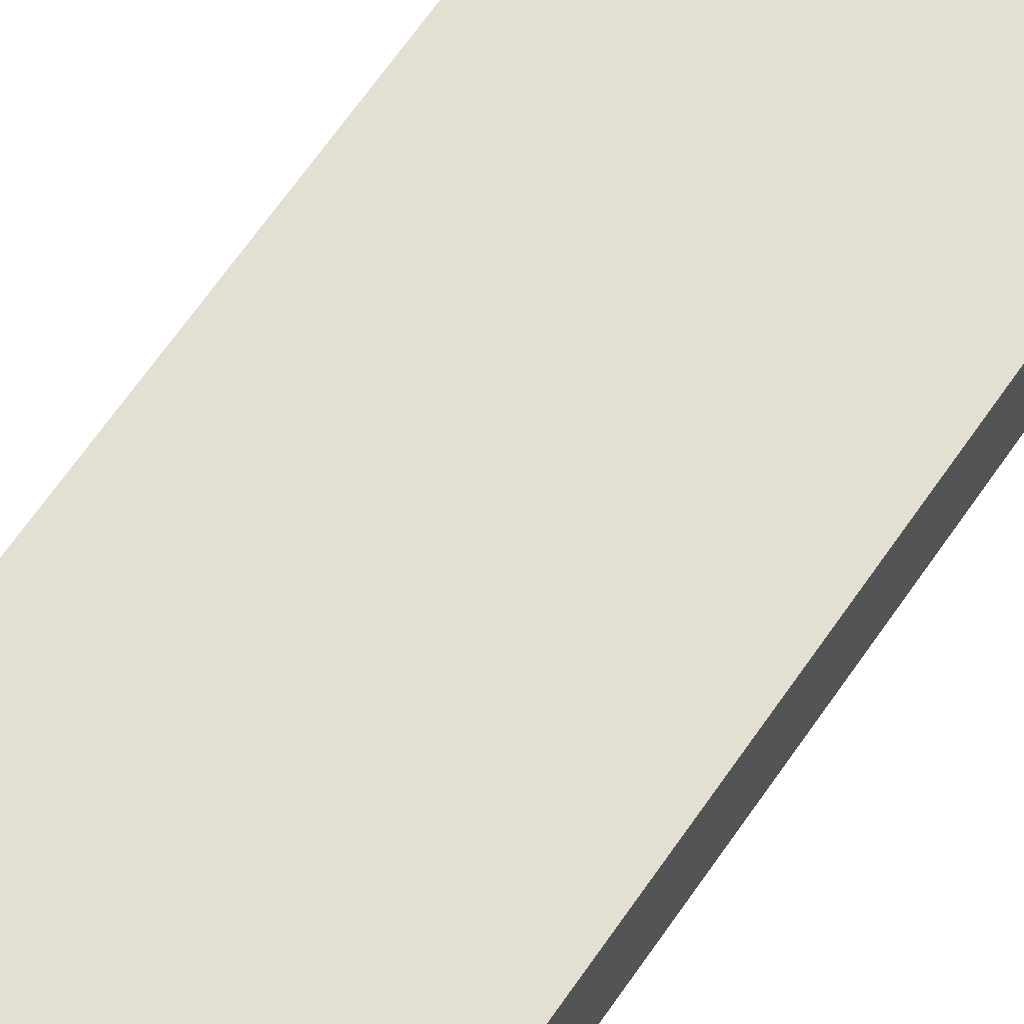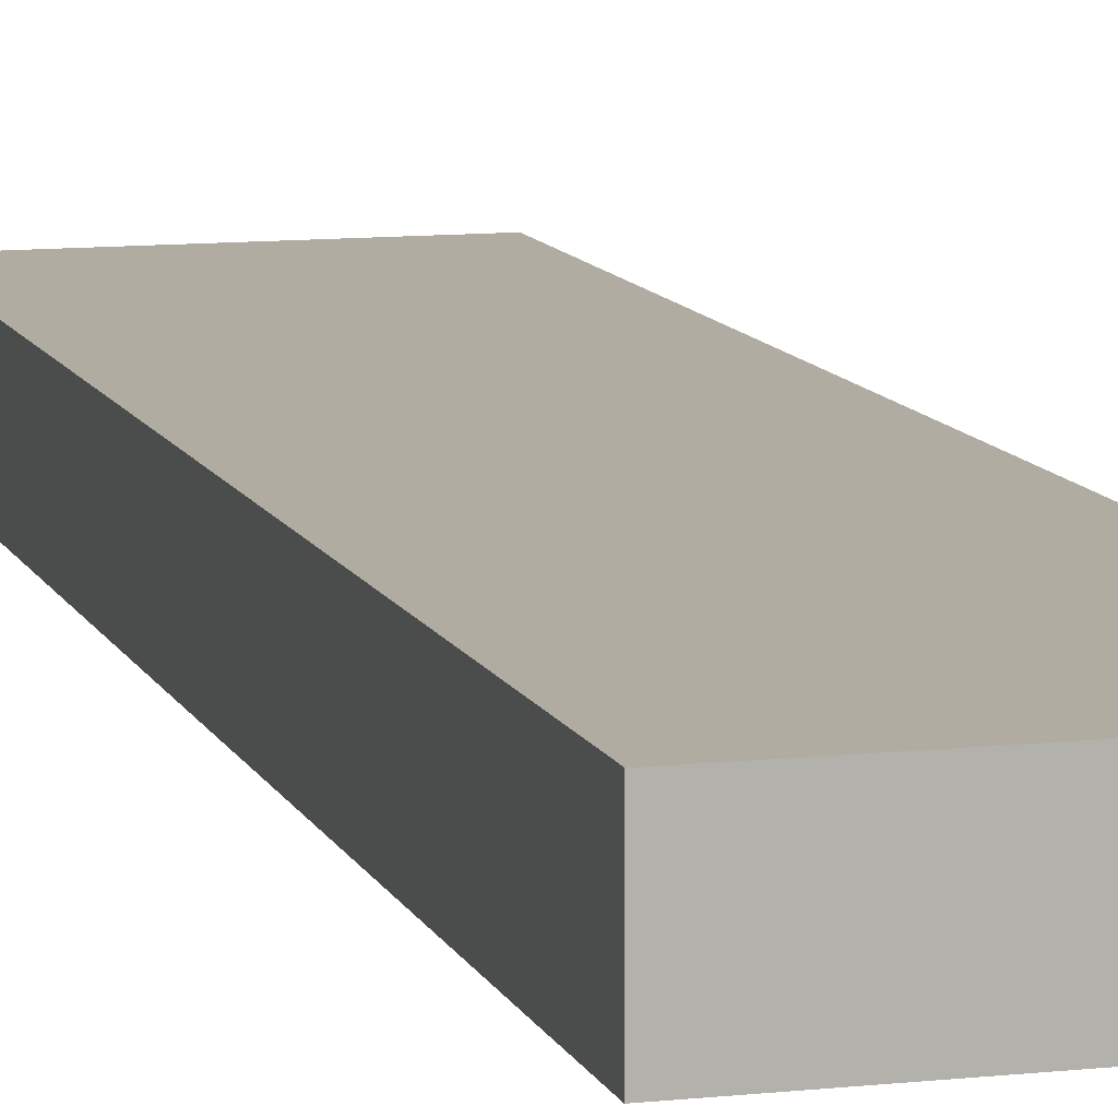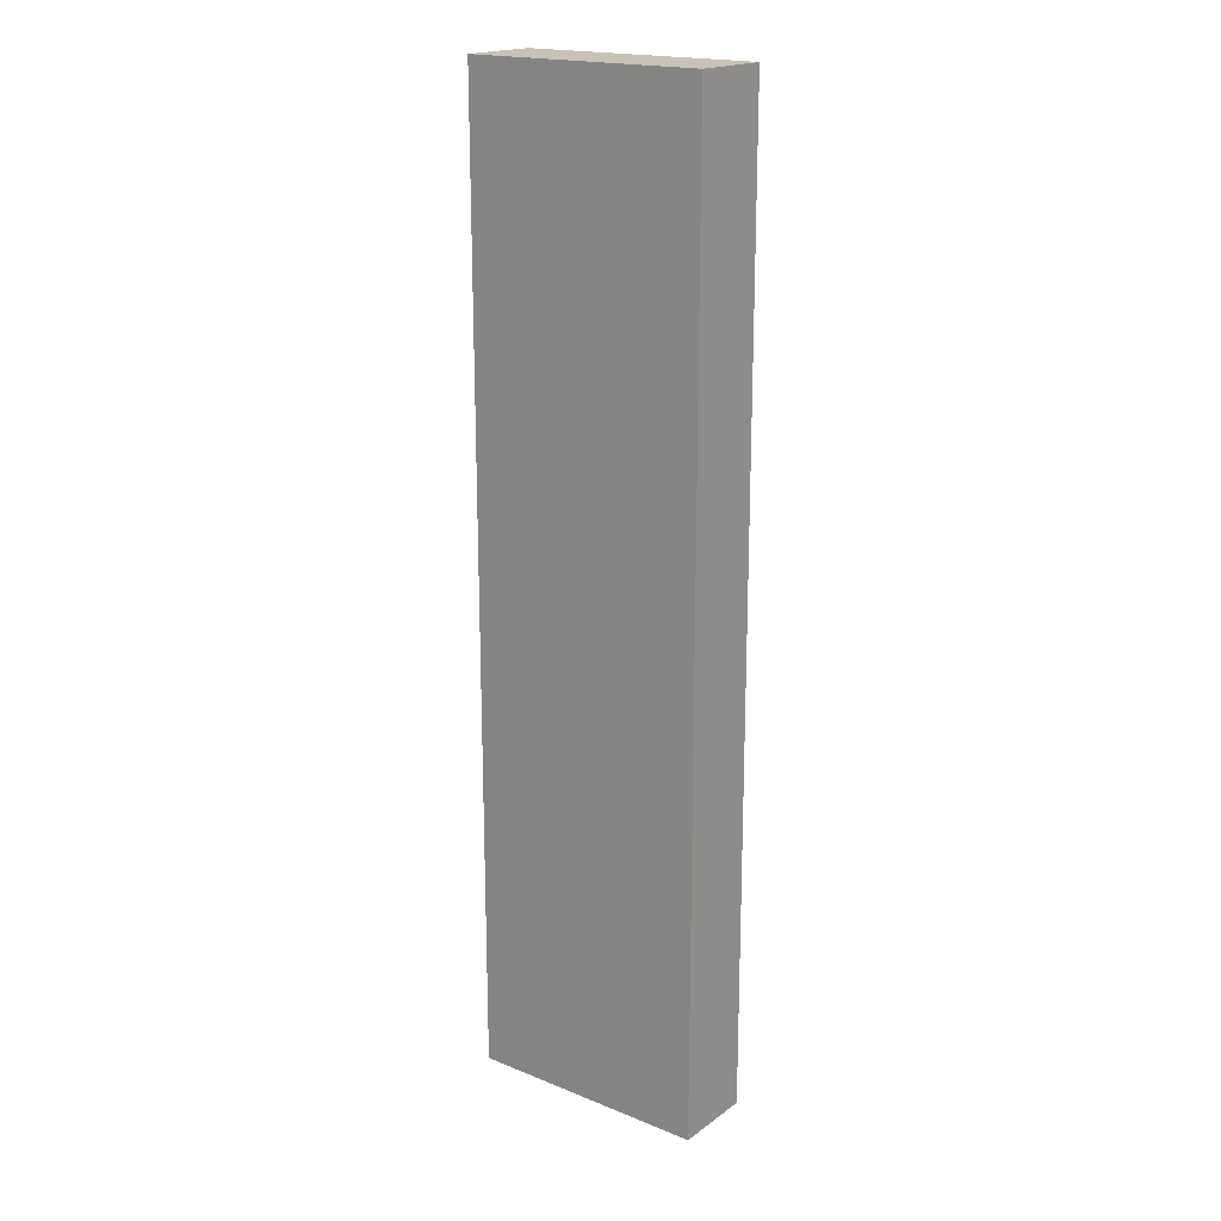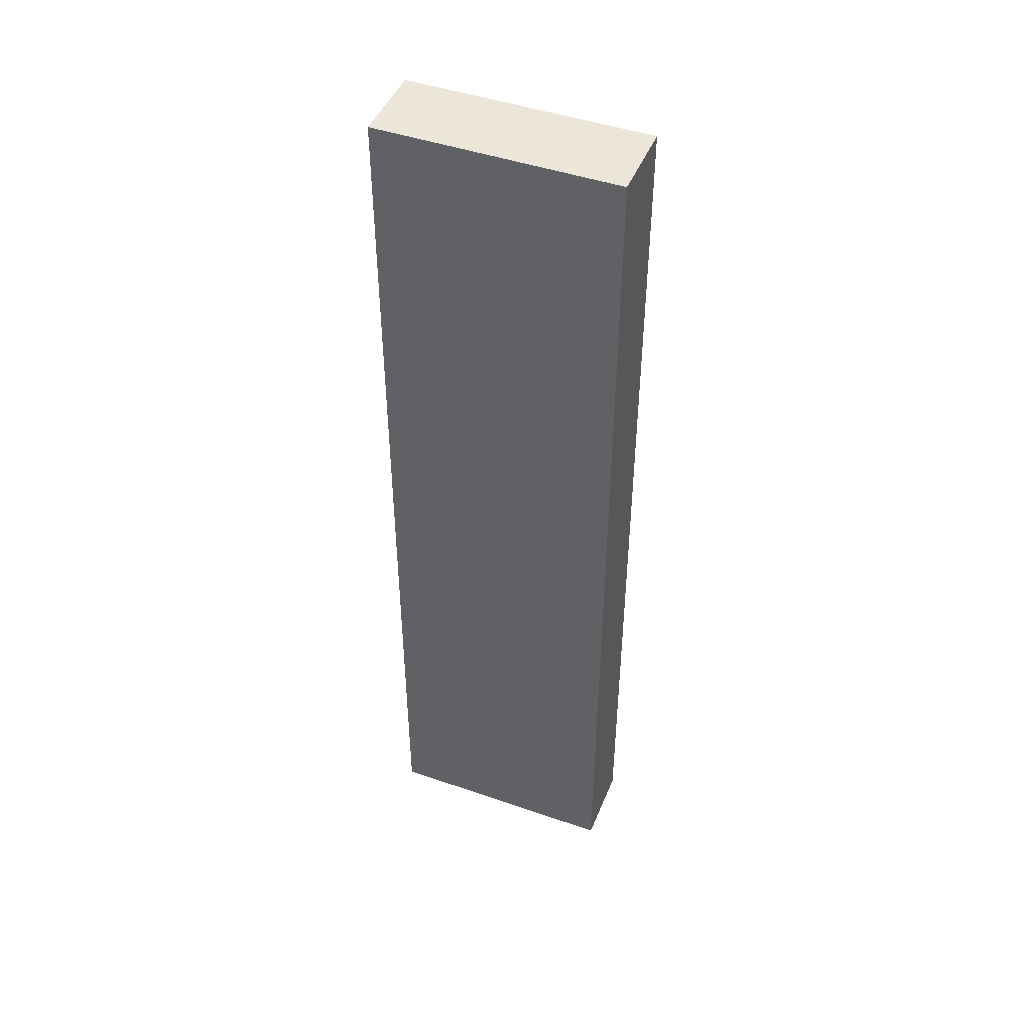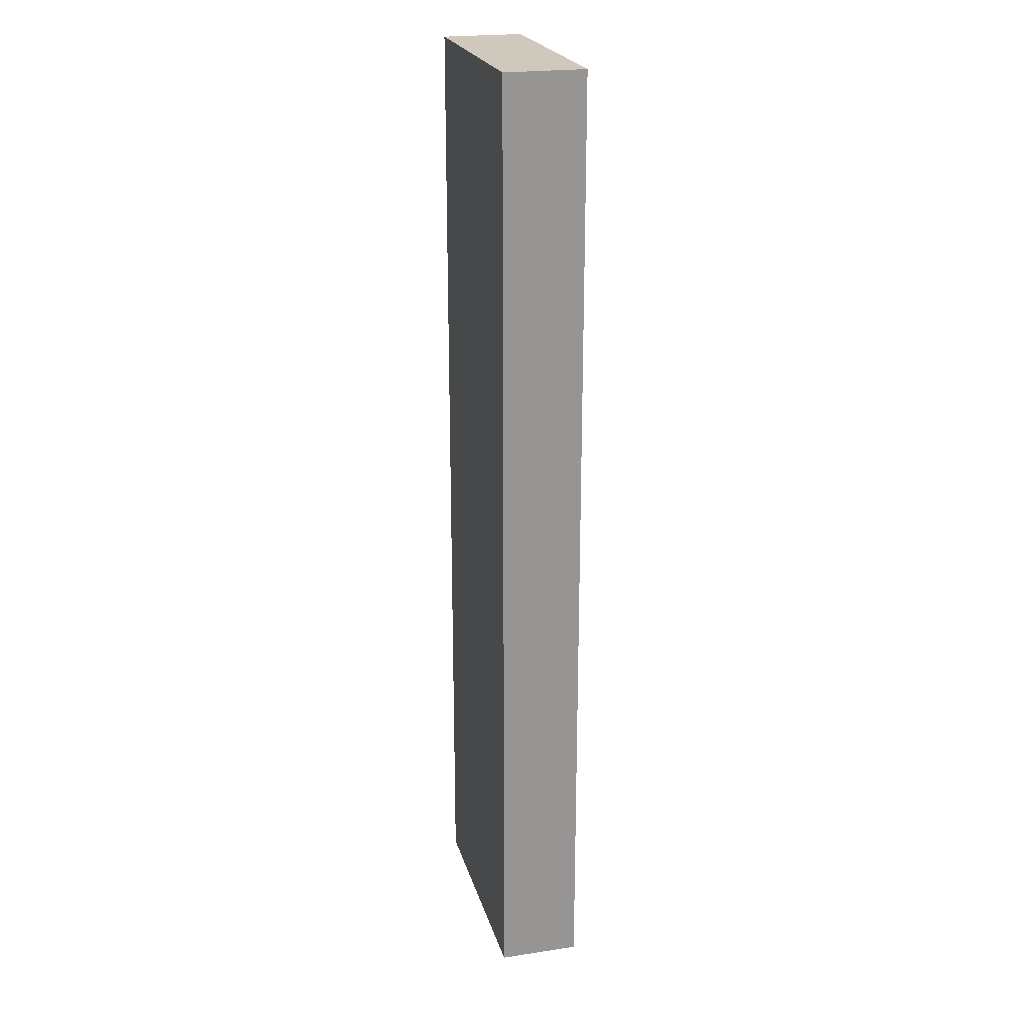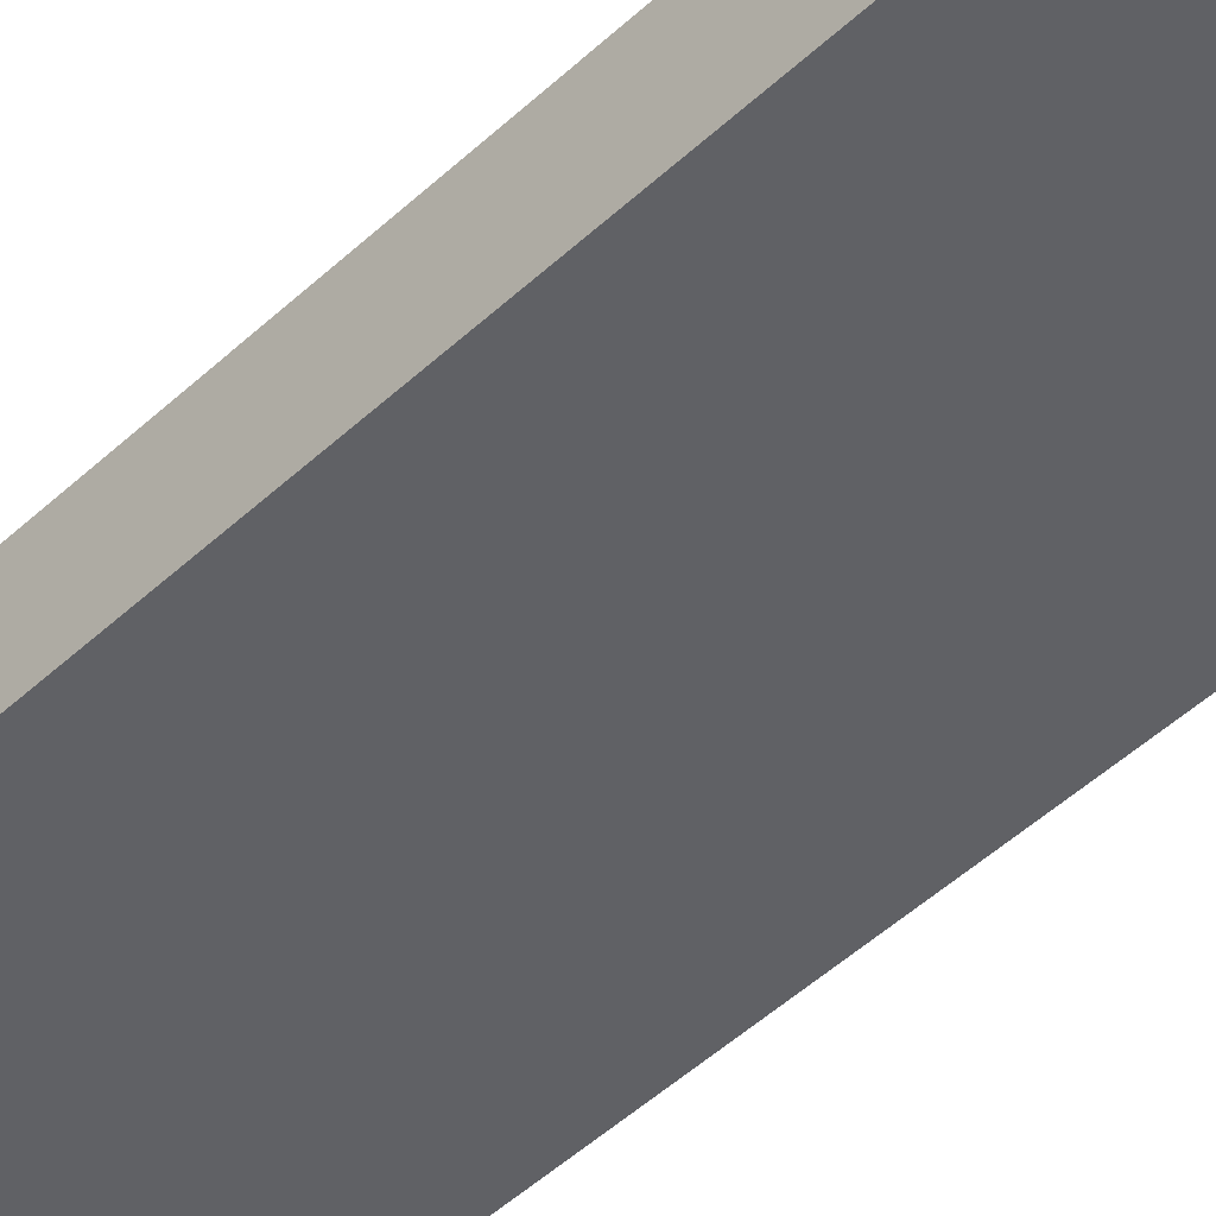
<metadata>
{"format":"obj","ext":"obj","renderer":"f3d","projection":"perspective","resolution":1024,"background":"white","views":[{"elev":66.9,"azim":-145.3,"up":"+Z"},{"elev":10.2,"azim":-15.8,"up":"+Z"},{"elev":19.0,"azim":-142.8,"up":"+Y"},{"elev":46.2,"azim":-158.4,"up":"+Y"},{"elev":22.5,"azim":-104.5,"up":"+Y"},{"elev":-48.5,"azim":-44.0,"up":"+Z"}]}
</metadata>
<code>
o obj_0
v -1 		1 		1
v -1 		1 		0
v -1 		2 		0
v -1 		2 		1
v -1 		3 		1
v -1 		3 		0
v -1 		4 		0
v -1 		4 		1
v -1 		5 		1
v -1 		5 		0
v -1 		6 		0
v -1 		6 		1
v -1 		7 		0
v -1 		7 		1
v -1 		8 		0
v -1 		8 		1
v -1 		9 		1
v -1 		9 		0
v -1 		10 		0
v -1 		10 		1
v -1 		11 		1
v -1 		11 		0
v -1 		12 		0
v -1 		12 		1
v -1 		13 		0
v -1 		13 		1
v -3 		4 		1
v -4 		4 		1
v -4 		3 		1
v -3 		3 		1
v -4 		2 		1
v -3 		2 		1
v -3 		6 		1
v -4 		6 		1
v -4 		5 		1
v -3 		5 		1
v -3 		7 		1
v -4 		7 		1
v -3 		8 		1
v -4 		8 		1
v -3 		10 		1
v -4 		10 		1
v -4 		9 		1
v -3 		9 		1
v -3 		12 		1
v -4 		12 		1
v -4 		11 		1
v -3 		11 		1
v -3 		13 		1
v -4 		13 		1
v -3 		1 		0
v -4 		1 		0
v -4 		2 		0
v -3 		2 		0
v -3 		3 		0
v -4 		3 		0
v -4 		4 		0
v -3 		4 		0
v -3 		5 		0
v -4 		5 		0
v -4 		6 		0
v -3 		6 		0
v -4 		7 		0
v -3 		7 		0
v -4 		8 		0
v -3 		8 		0
v -3 		9 		0
v -4 		9 		0
v -4 		10 		0
v -3 		10 		0
v -3 		11 		0
v -4 		11 		0
v -4 		12 		0
v -3 		12 		0
v -4 		13 		0
v -3 		13 		0
v -4 		1 		1
v -3 		1 		1
v -2 		2 		1
v -2 		1 		1
v -2 		2 		0
v -2 		3 		0
v -2 		5 		0
v -2 		6 		0
v -2 		7 		0
v -2 		4 		0
v -2 		8 		0
v -2 		9 		0
v -2 		10 		0
v -2 		4 		1
v -2 		11 		0
v -2 		3 		1
v -2 		12 		0
v -2 		13 		0
v -2 		6 		1
v -2 		5 		1
v -2 		7 		1
v -2 		1 		0
v -2 		8 		1
v -2 		10 		1
v -2 		9 		1
v -2 		13 		1
v -2 		12 		1
v -2 		11 		1
g group_0_30377
f 39 40 38
f 39 38 37
f 64 63 65
f 64 65 66
f 40 65 63
f 40 63 38
g group_0_40919
f 85 64 66
f 85 66 87
f 99 39 37
f 99 37 97
g group_0_1206582
f 41 42 43
f 41 43 44
f 67 68 69
f 67 69 70
f 42 69 68
f 42 68 43
g group_0_1650274
f 37 38 34
f 37 34 33
f 62 61 63
f 62 63 64
f 38 63 61
f 38 61 34
g group_0_1855578
f 44 43 40
f 44 40 39
f 66 65 68
f 66 68 67
f 43 68 65
f 43 65 40
g group_0_2829873
f 51 52 53
f 51 53 54
f 77 52 51
f 77 51 78
f 31 53 52
f 31 52 77
f 32 31 77
f 32 77 78
g group_0_3888547
f 84 62 64
f 84 64 85
f 97 37 33
f 97 33 95
g group_0_4634441
f 88 67 70
f 88 70 89
f 100 41 44
f 100 44 101
g group_0_4796018
f 33 34 35
f 33 35 36
f 59 60 61
f 59 61 62
f 34 61 60
f 34 60 35
g group_0_6306067
f 27 28 29
f 27 29 30
f 55 56 57
f 55 57 58
f 28 57 56
f 28 56 29
g group_0_6383467
f 79 32 78
f 79 78 80
f 78 51 98
f 78 98 80
f 98 51 54
f 98 54 81
g group_0_7720667
f 87 66 67
f 87 67 88
f 101 44 39
f 101 39 99
g group_0_8273816
f 83 59 62
f 83 62 84
f 95 33 36
f 95 36 96
g group_0_8768998
f 14 13 15
f 14 15 16
f 13 85 87
f 13 87 15
f 16 99 97
f 16 97 14
g group_0_9444435
f 36 35 28
f 36 28 27
f 58 57 60
f 58 60 59
f 35 60 57
f 35 57 28
g group_0_9771553
f 49 50 46
f 49 46 45
f 74 73 75
f 74 75 76
f 49 76 75
f 49 75 50
f 50 75 73
f 50 73 46
g group_0_10988977
f 1 2 3
f 1 3 4
f 80 98 2
f 80 2 1
f 4 79 80
f 4 80 1
f 2 98 81
f 2 81 3
g group_0_11107152
f 90 27 30
f 90 30 92
f 82 55 58
f 82 58 86
g group_0_11452141
f 12 11 13
f 12 13 14
f 11 84 85
f 11 85 13
f 14 97 95
f 14 95 12
g group_0_11593967
f 16 15 18
f 16 18 17
f 15 87 88
f 15 88 18
f 17 101 99
f 17 99 16
g group_0_12568524
f 30 29 31
f 30 31 32
f 54 53 56
f 54 56 55
f 29 56 53
f 29 53 31
g group_0_13165757
f 17 18 19
f 17 19 20
f 18 88 89
f 18 89 19
f 20 100 101
f 20 101 17
g group_0_13877221
f 9 10 11
f 9 11 12
f 10 83 84
f 10 84 11
f 12 95 96
f 12 96 9
g group_0_14093196
f 86 58 59
f 86 59 83
f 96 36 27
f 96 27 90
g group_0_14541540
f 81 54 55
f 81 55 82
f 92 30 32
f 92 32 79
g group_0_14789940
f 48 47 42
f 48 42 41
f 70 69 72
f 70 72 71
f 47 72 69
f 47 69 42
g group_0_14860437
f 5 6 7
f 5 7 8
f 8 90 92
f 8 92 5
f 6 82 86
f 6 86 7
g group_0_14900002
f 45 46 47
f 45 47 48
f 71 72 73
f 71 73 74
f 46 73 72
f 46 72 47
g group_0_15277358
f 93 74 76
f 93 76 94
f 102 94 76
f 102 76 49
f 102 49 45
f 102 45 103
g group_0_15308428
f 24 23 25
f 24 25 26
f 23 93 94
f 23 94 25
f 26 25 94
f 26 94 102
f 26 102 103
f 26 103 24
g group_0_15708628
f 8 7 10
f 8 10 9
f 7 86 83
f 7 83 10
f 9 96 90
f 9 90 8
g group_0_16089887
f 91 71 74
f 91 74 93
f 103 45 48
f 103 48 104
g group_0_16311991
f 20 19 22
f 20 22 21
f 19 89 91
f 19 91 22
f 21 104 100
f 21 100 20
g group_0_16448250
f 4 3 6
f 4 6 5
f 3 81 82
f 3 82 6
f 5 92 79
f 5 79 4
g group_0_16500122
f 21 22 23
f 21 23 24
f 22 91 93
f 22 93 23
f 24 103 104
f 24 104 21
g group_0_16768282
f 89 70 71
f 89 71 91
f 104 48 41
f 104 41 100

</code>
